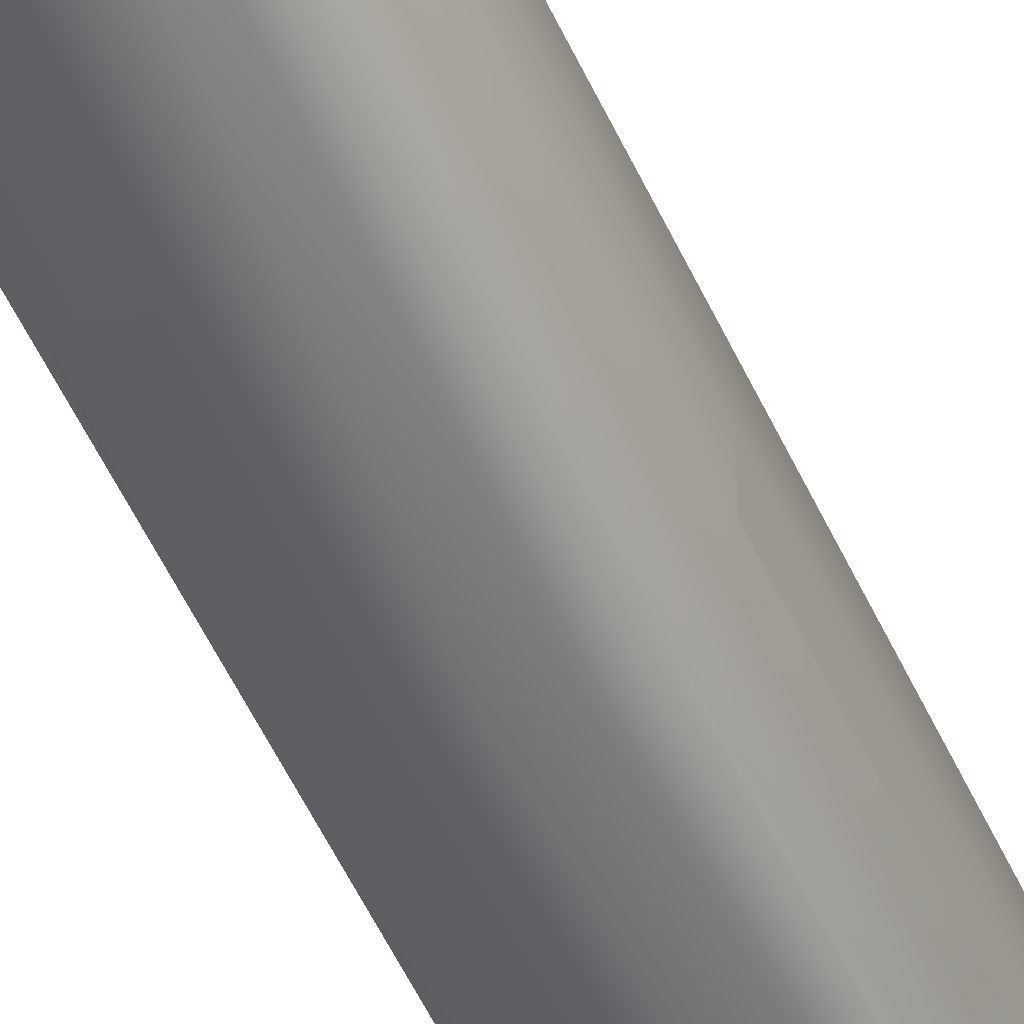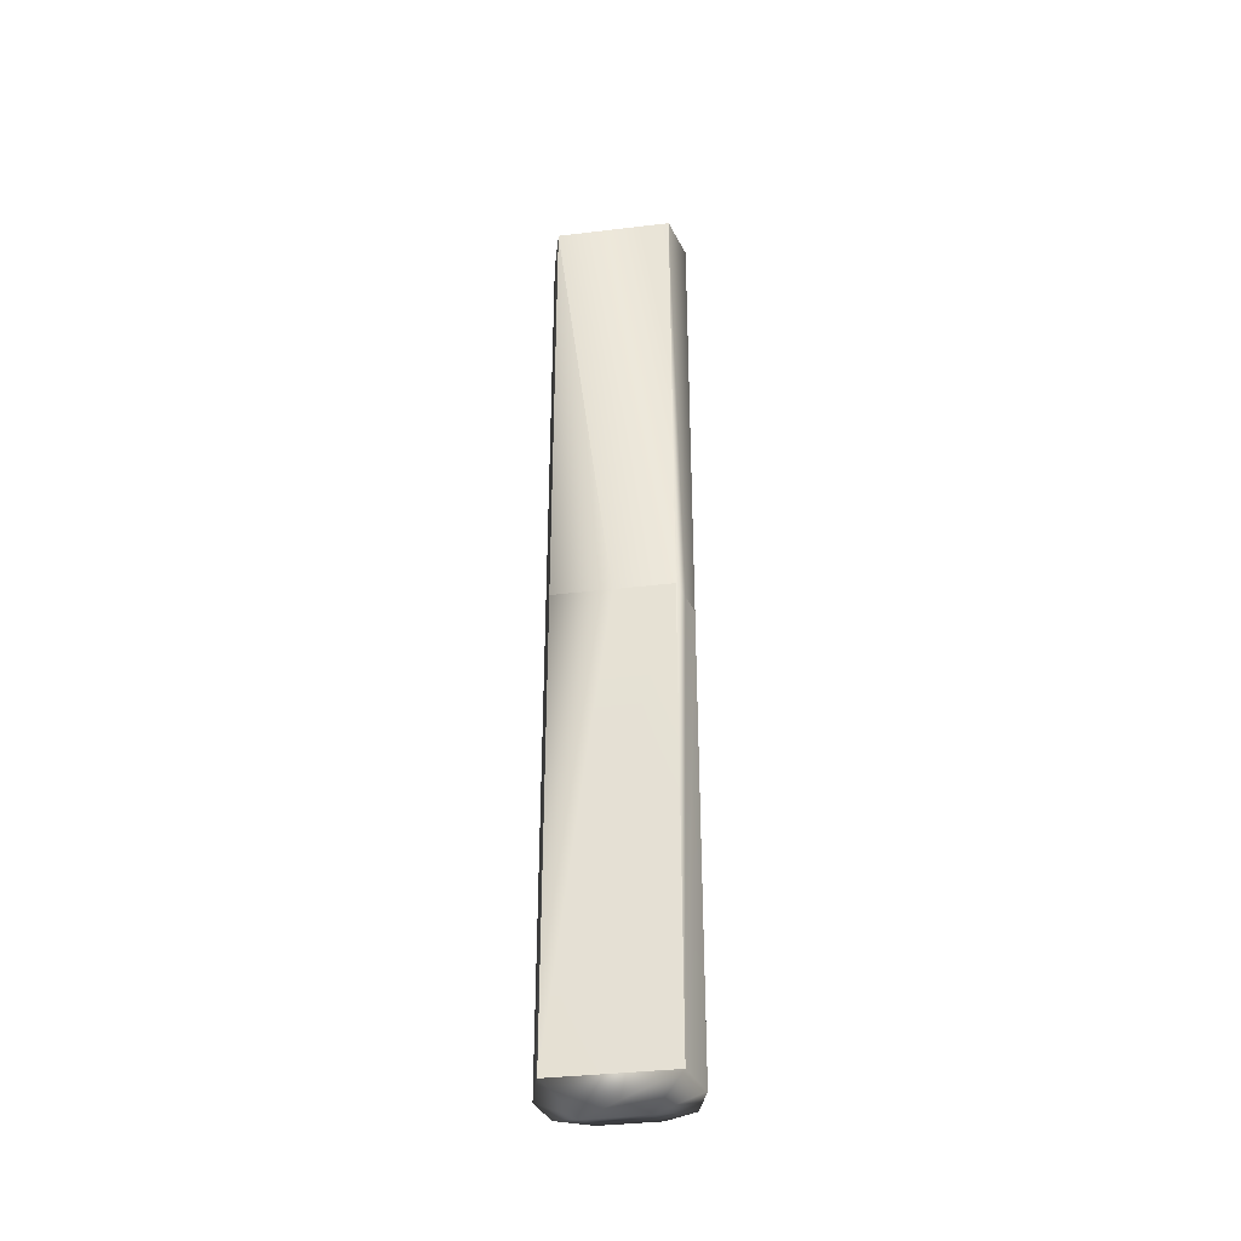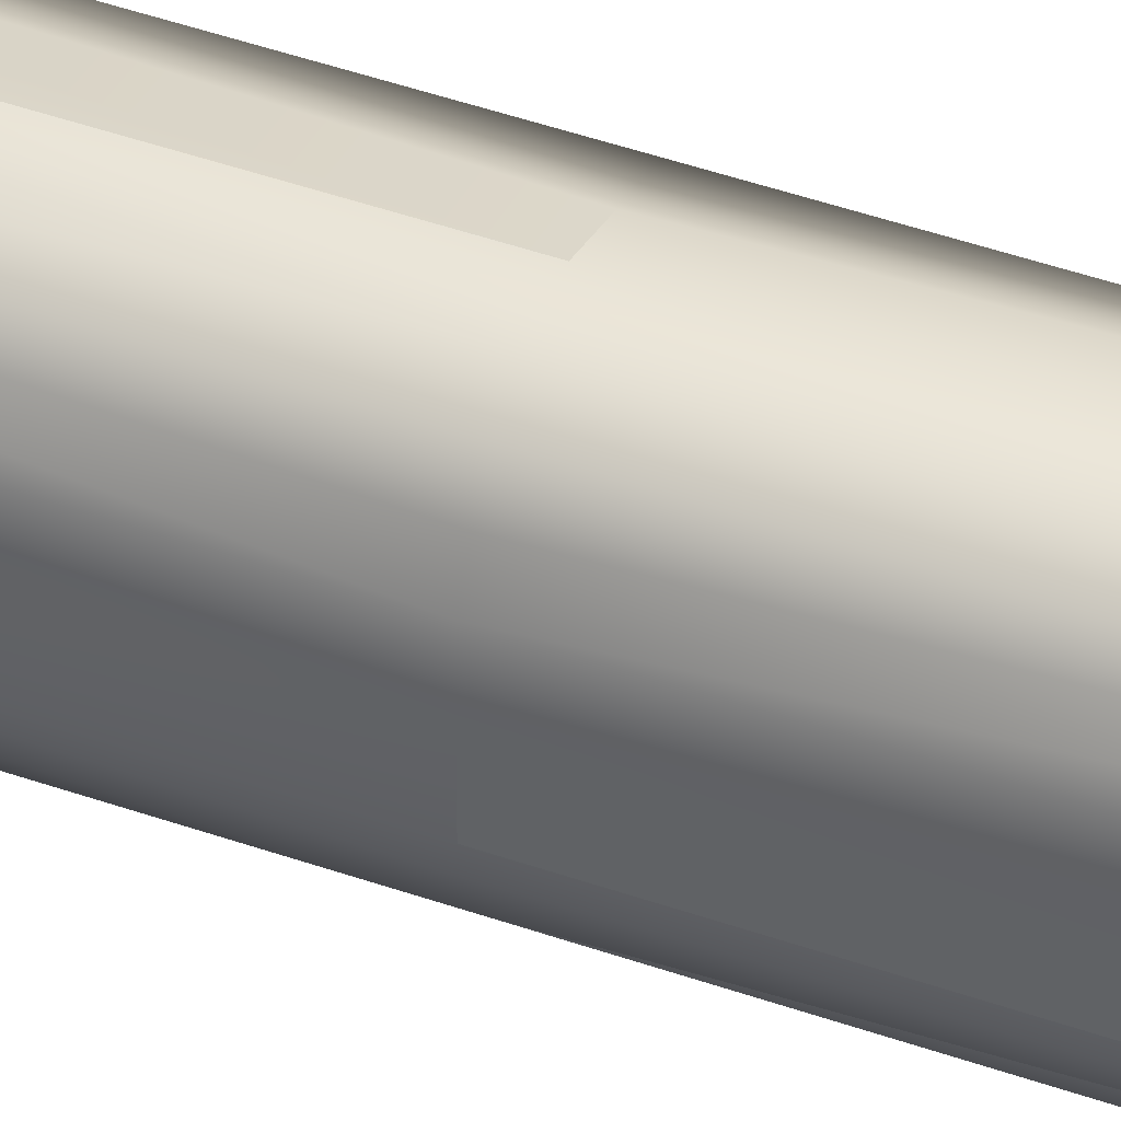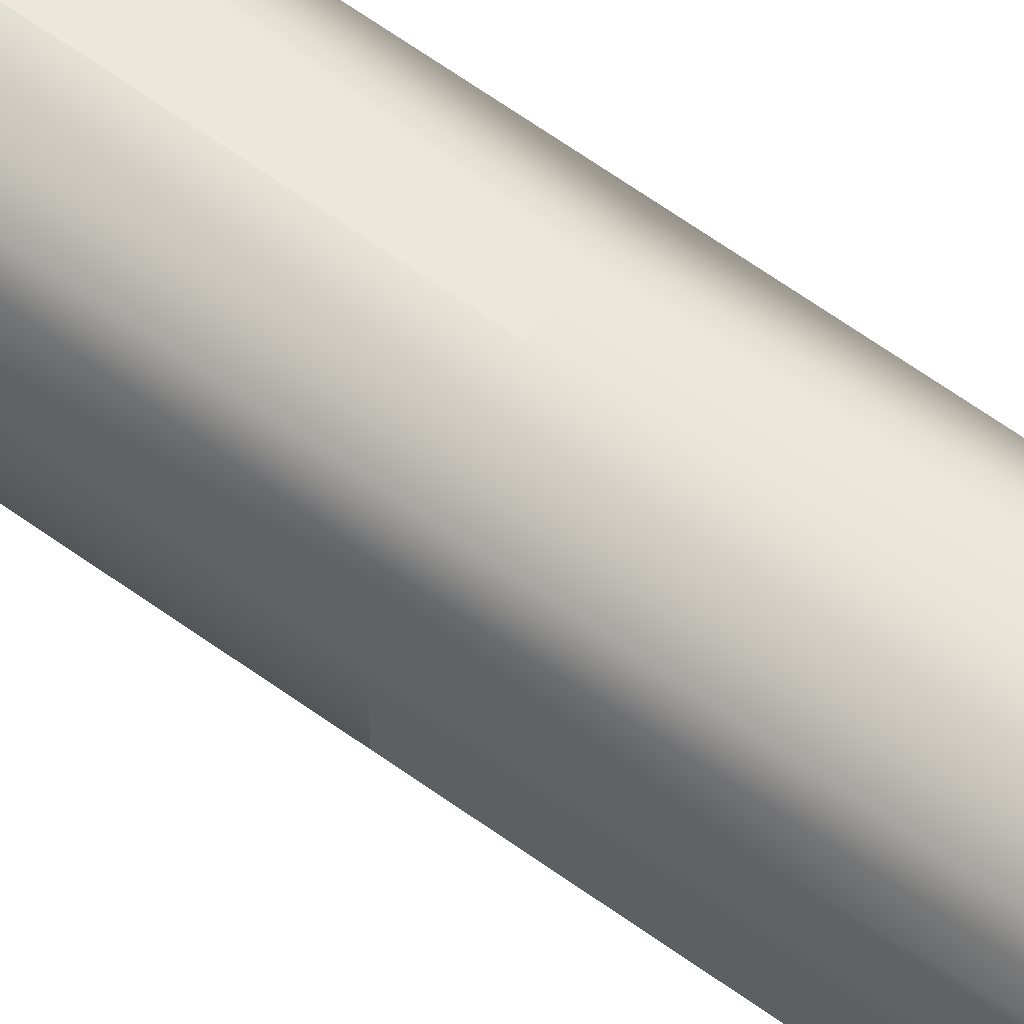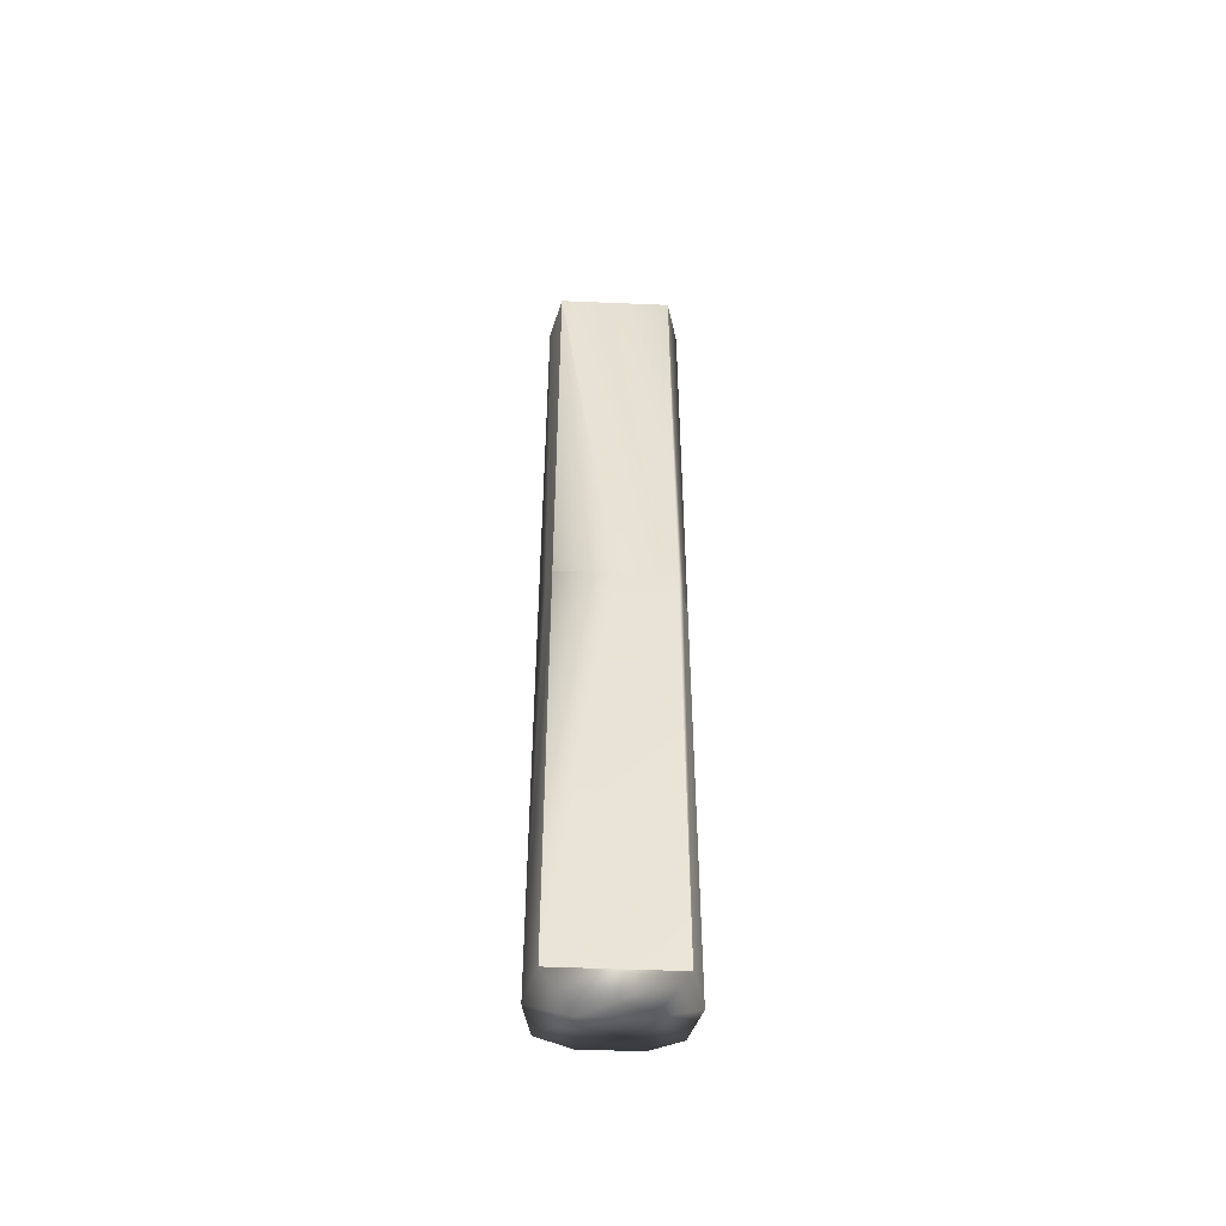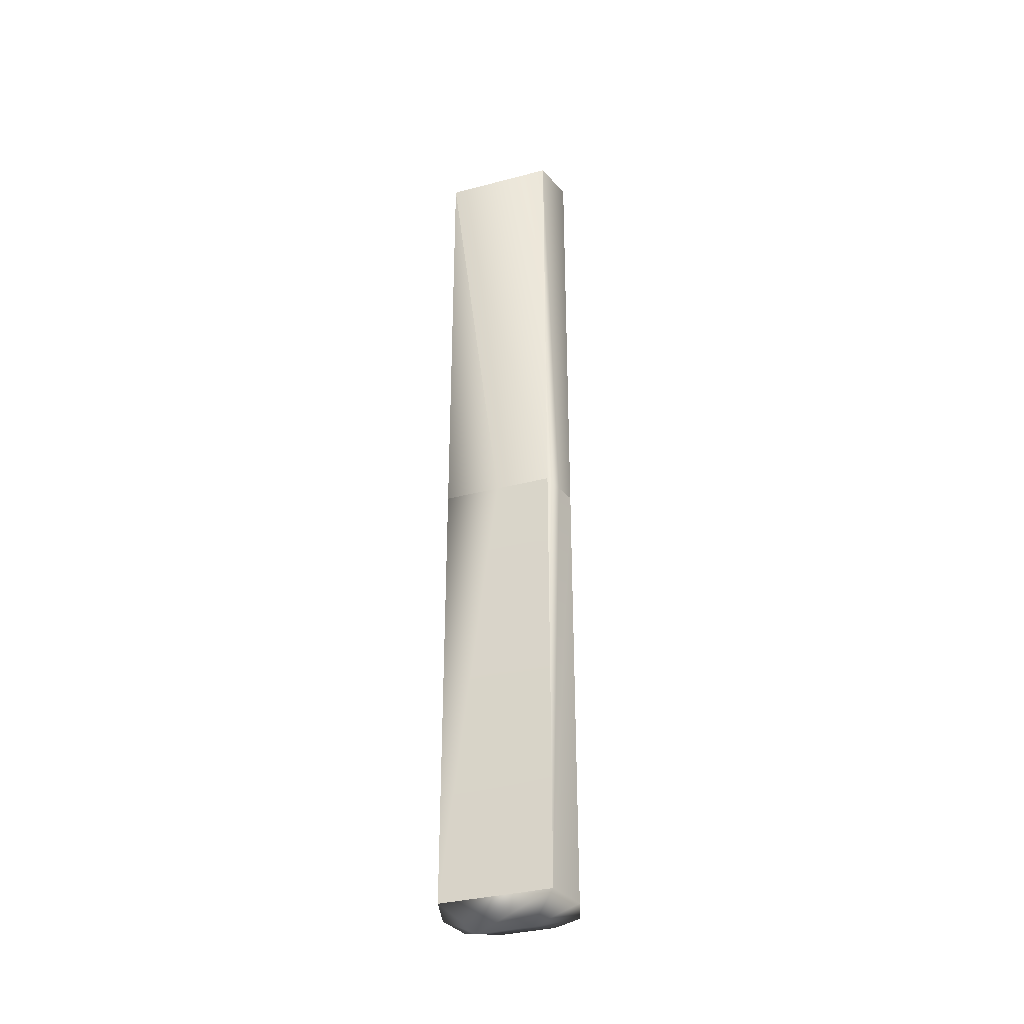
<metadata>
{"format":"obj","ext":"obj","renderer":"f3d","projection":"perspective","resolution":1024,"background":"white","views":[{"elev":-52.9,"azim":-155.9,"up":"+Y"},{"elev":-36.7,"azim":98.8,"up":"+Z"},{"elev":43.8,"azim":-67.3,"up":"+Y"},{"elev":64.5,"azim":-54.1,"up":"+Y"},{"elev":-50.1,"azim":87.4,"up":"+Z"},{"elev":-34.6,"azim":109.5,"up":"+Z"}]}
</metadata>
<code>
o bumper_def_0
v 3.084 -3.391 -0.000447
v 3.084 0.01927 -0.000447
v 3.084 -3.391 27.73
v 3.084 3.431 -0.000446
v 3.084 3.431 27.73
v 3.084 3.431 -27.73
v 3.084 -3.391 -27.73
v -2.582 -1.625 27.73
v -1.703 -3.582 -0.000447
v -1.703 -3.582 27.73
v -2.141 -2.604 -0.000447
v -2.582 -1.625 -0.000447
v 1.438 1.664 29.12
v -2.582 1.664 27.73
v 1.438 -1.625 29.12
v -0.6113 -3.836 -0.000447
v 0.4804 -4.09 -0.000447
v 0.4804 -4.09 27.73
v 1.782 -3.741 -0.000447
v 0.4804 4.13 27.73
v -1.703 3.444 27.73
v -2.582 0.01927 -0.000447
v -2.582 1.664 -0.000447
v -2.141 2.553 -0.000446
v -1.703 3.444 -0.000446
v -0.6113 3.787 -0.000446
v 0.4804 4.13 -0.000446
v 1.782 3.78 -0.000446
v -1.703 3.444 -27.73
v 0.4835 4.13 -27.73
v -2.582 1.664 -27.73
v -2.582 -1.625 -27.73
v 1.441 1.664 -29.12
v -1.703 -3.582 -27.73
v 1.441 -1.625 -29.12
v 0.4835 -4.09 -27.73
f 1 2 3
f 4 3 2
f 3 4 5
f 6 4 7
f 2 7 4
f 7 2 1
f 8 9 10
f 8 11 9
f 11 8 12
f 8 13 14
f 13 8 15
f 10 15 8
f 16 10 9
f 17 10 16
f 10 17 18
f 19 18 17
f 1 18 19
f 18 1 3
f 5 15 3
f 15 5 13
f 15 10 18
f 20 13 5
f 21 13 20
f 18 3 15
f 14 13 21
f 12 8 22
f 14 22 8
f 22 14 23
f 21 23 14
f 23 21 24
f 24 21 25
f 25 21 26
f 20 26 21
f 26 20 27
f 5 27 20
f 27 5 28
f 4 28 5
f 24 25 29
f 26 29 25
f 29 26 30
f 27 30 26
f 24 29 23
f 31 23 29
f 23 31 22
f 32 22 31
f 33 31 29
f 31 33 32
f 22 32 12
f 12 32 11
f 11 32 9
f 34 9 32
f 35 32 33
f 32 35 34
f 9 34 16
f 16 34 17
f 36 17 34
f 17 36 19
f 19 36 1
f 7 1 36
f 34 35 36
f 36 35 7
f 7 35 6
f 33 6 35
f 6 33 30
f 29 30 33
f 30 27 6
f 28 6 27
f 6 28 4

</code>
